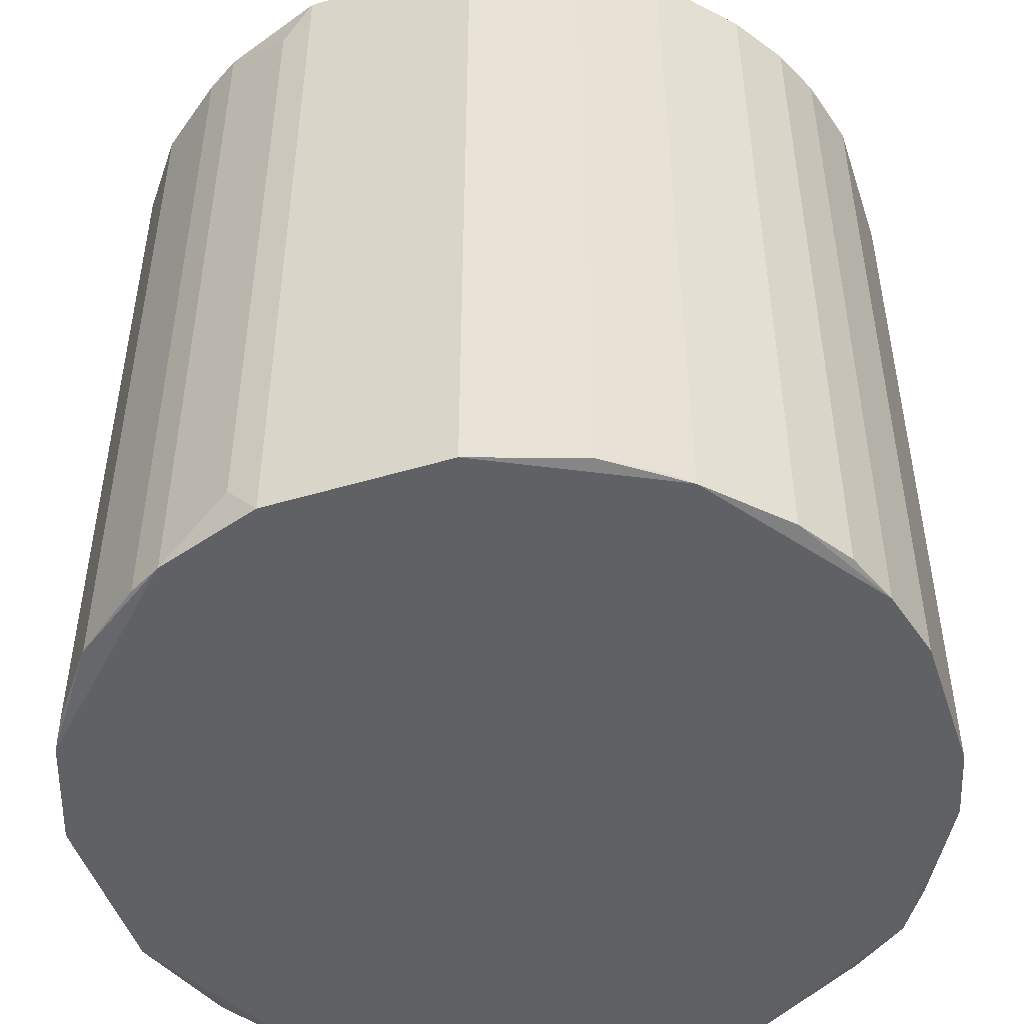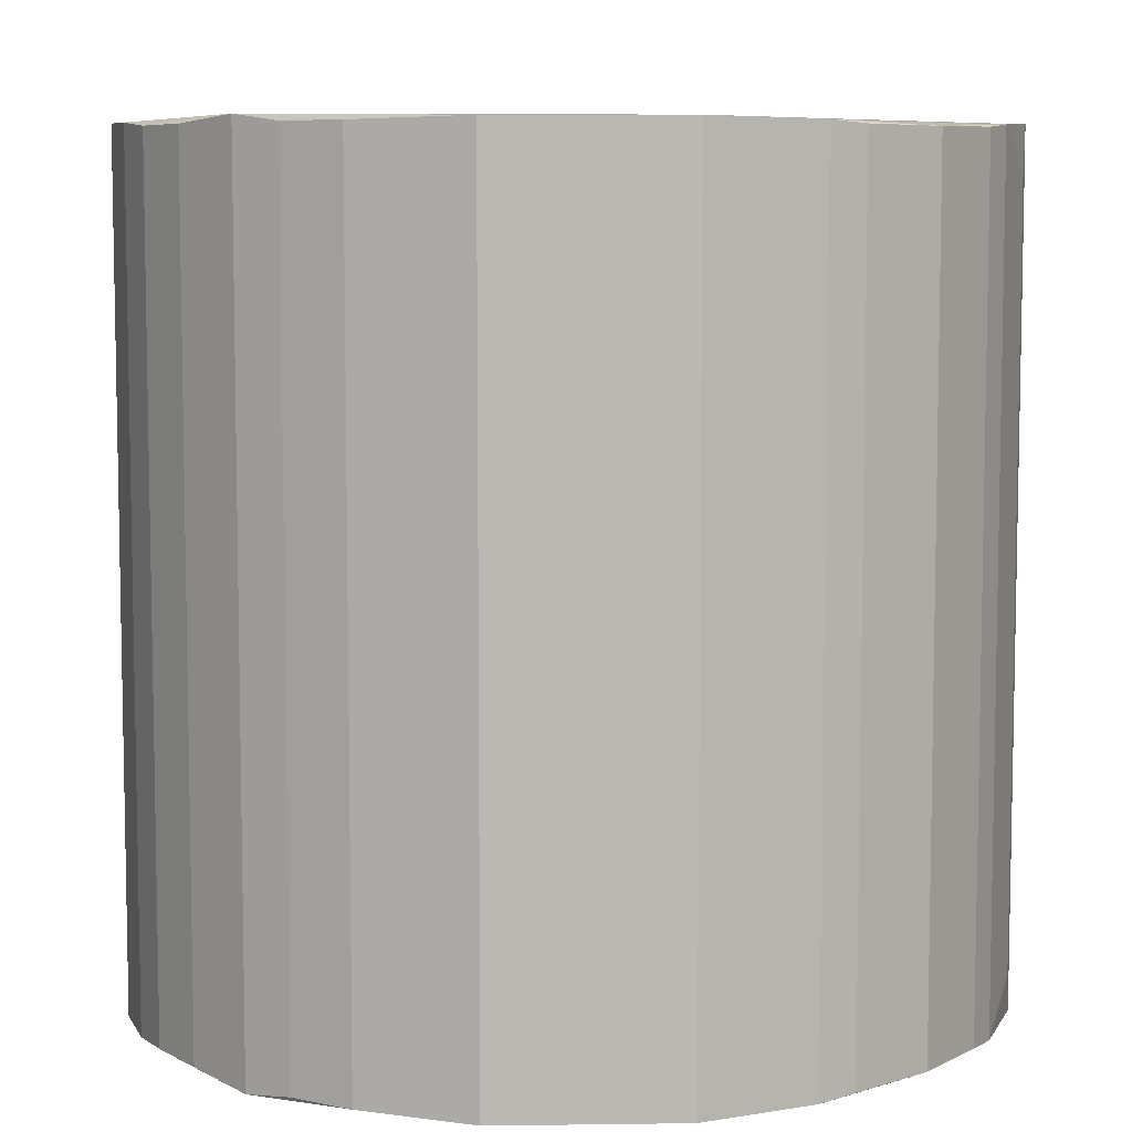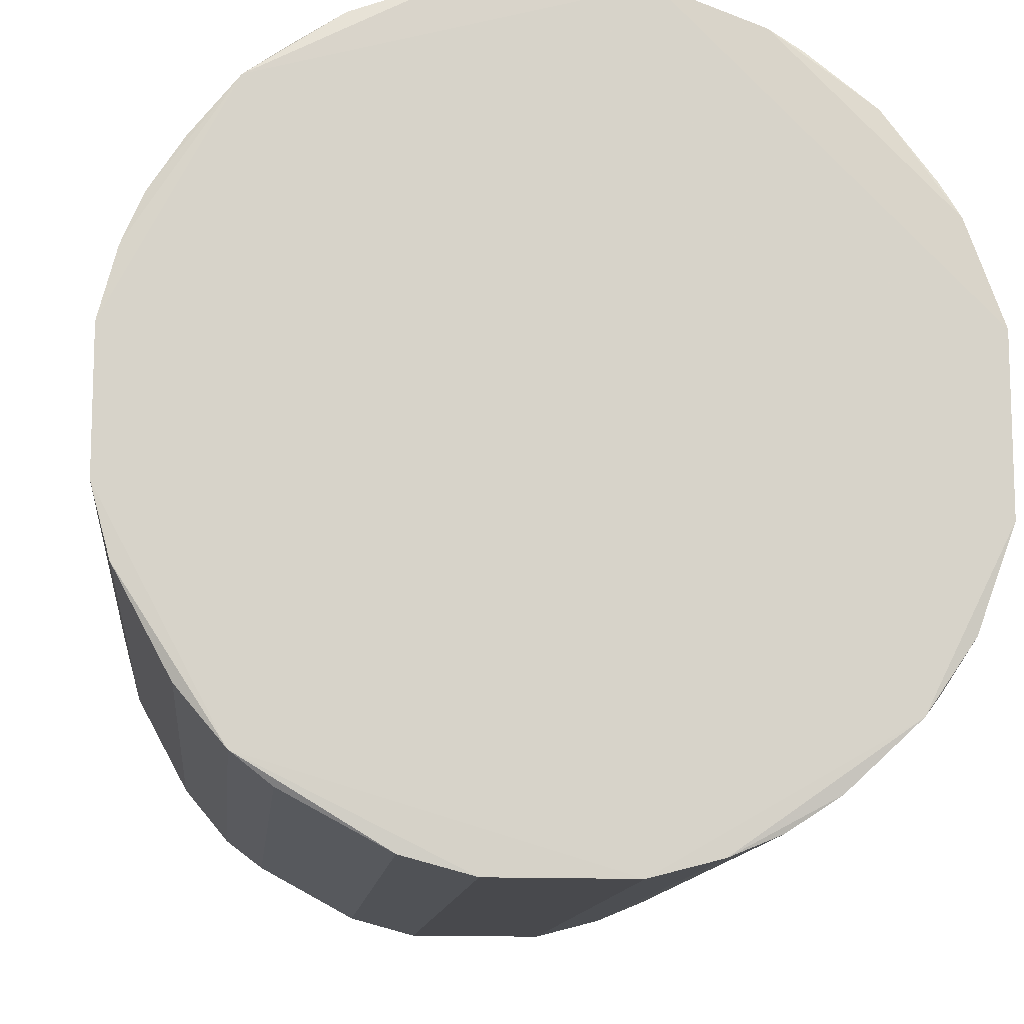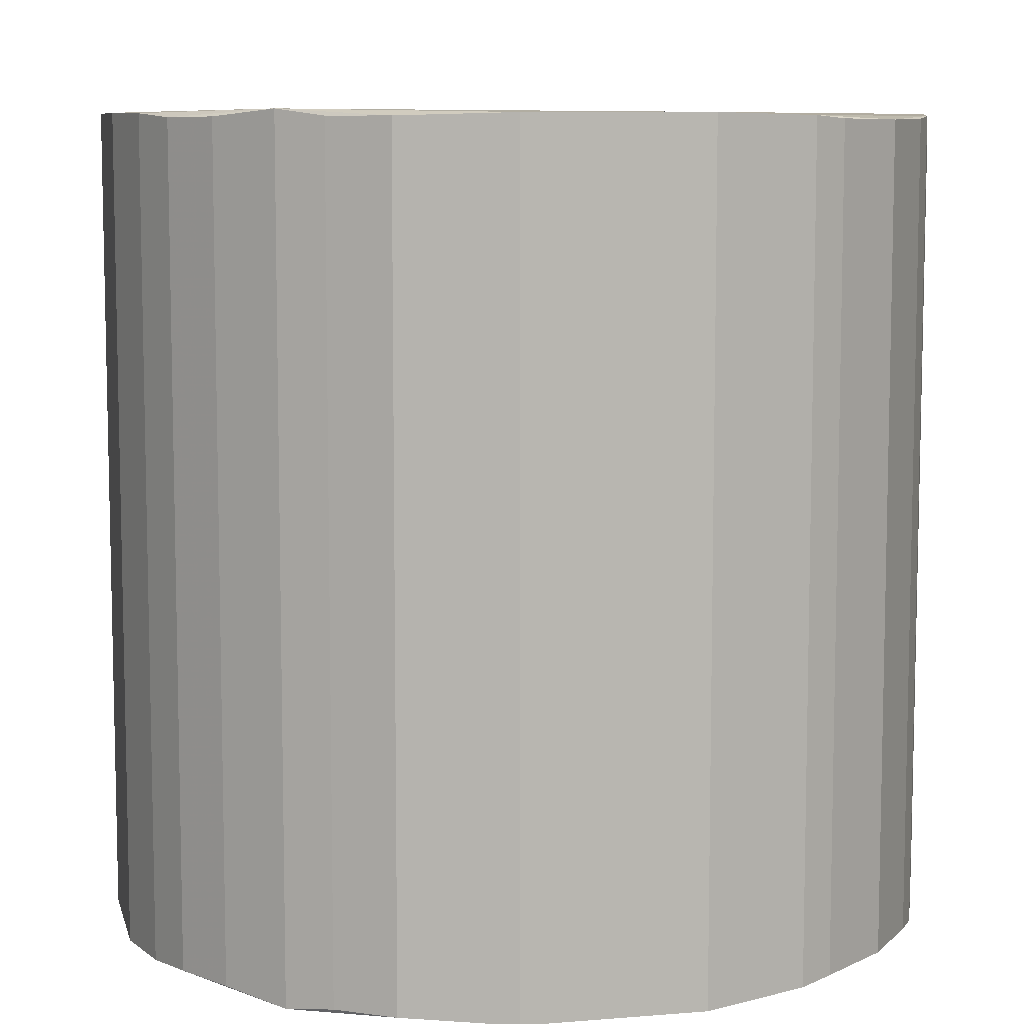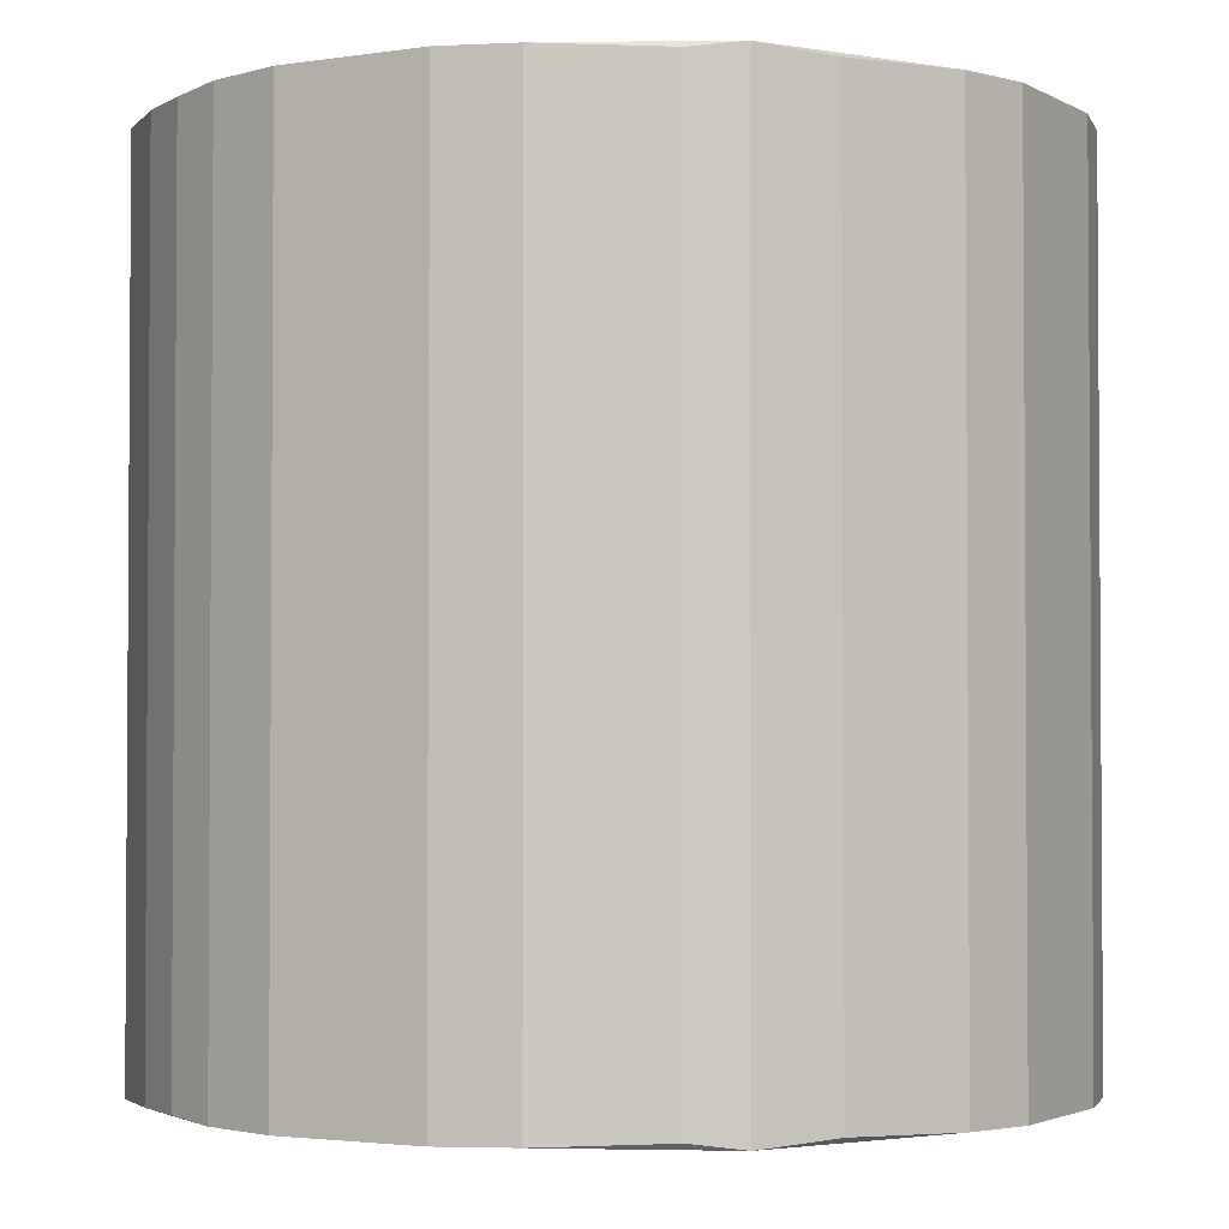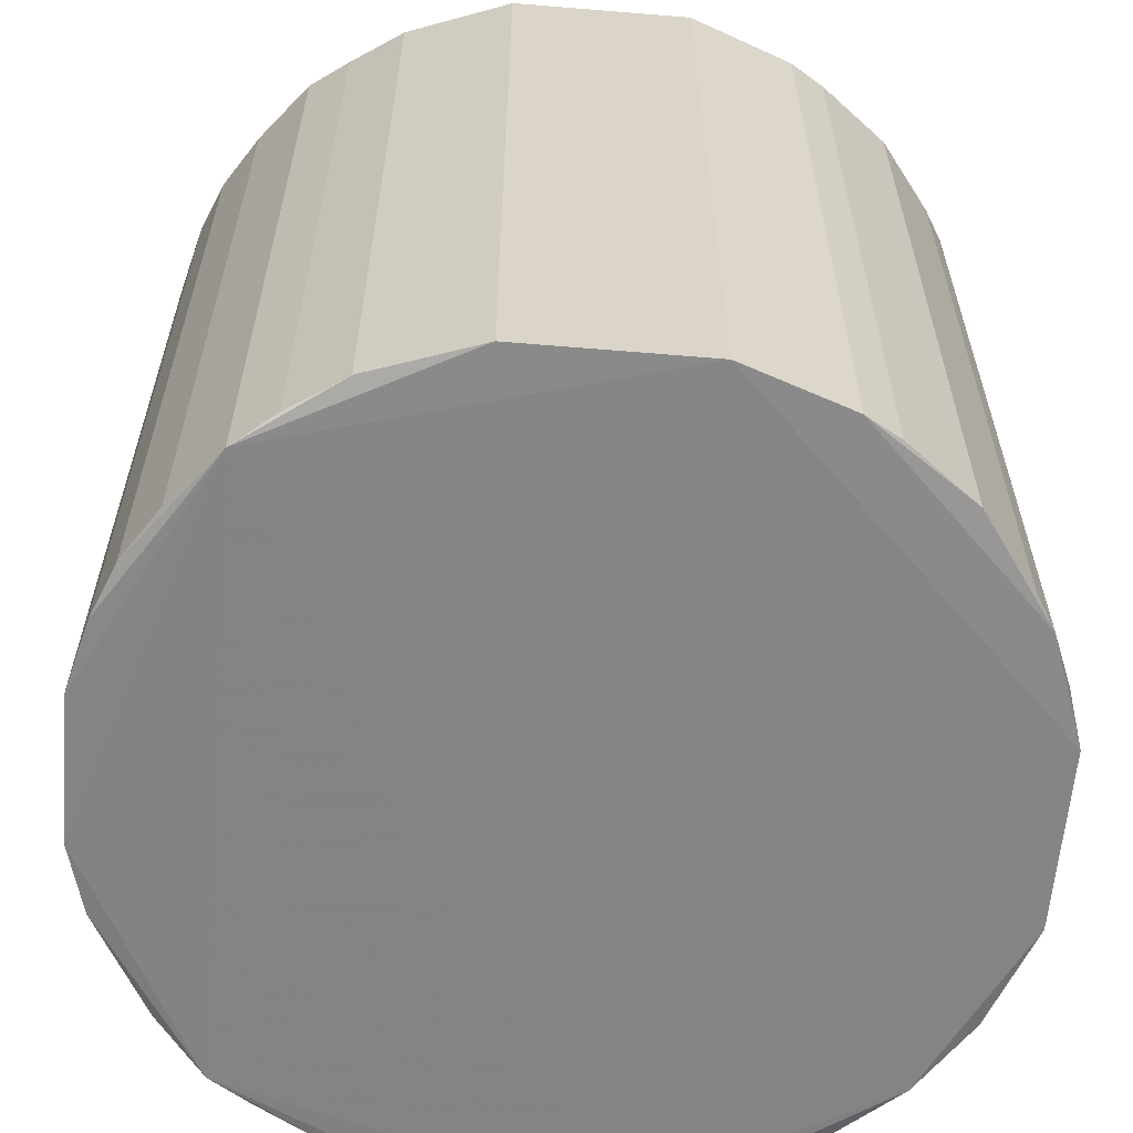
<metadata>
{"format":"obj","ext":"obj","renderer":"f3d","projection":"perspective","resolution":1024,"background":"white","views":[{"elev":-48.9,"azim":108.3,"up":"+Y"},{"elev":7.3,"azim":-2.6,"up":"+Y"},{"elev":-12.5,"azim":-6.0,"up":"+Z"},{"elev":8.3,"azim":-13.2,"up":"+Y"},{"elev":-2.4,"azim":-150.7,"up":"+Y"},{"elev":-61.4,"azim":-4.9,"up":"+Y"}]}
</metadata>
<code>
v -0.143 -0.2459 -0.2459
v -0.04709 0.2446 0.2446
v 0.01617 0.2432 0.2219
v -0.1854 0.2439 -0.2345
v -0.3219 -0.2433 0.1154
v 0.1449 -0.2459 0.05263
v 0.1218 0.2427 -0.1169
v -0.3456 0.2446 -0.0432
v -0.04709 -0.2459 0.2446
v -0.2723 0.2465 0.182
v -0.3005 -0.2429 -0.1481
v 0.04754 -0.2436 -0.2013
v -0.0152 0.2444 -0.2349
v 0.1449 0.2446 0.05263
v -0.2168 -0.244 0.2215
v 0.07813 -0.2422 0.1779
v 0.1447 -0.2457 -0.05387
v -0.3456 -0.2459 -0.0432
v -0.1536 0.2445 0.2445
v -0.2716 0.2456 -0.1825
v -0.3458 0.2448 0.042
v 0.1101 0.2415 0.1362
v -0.2478 -0.243 -0.2007
v -0.05772 -0.246 -0.246
v -0.2723 -0.2478 0.182
v -0.05772 0.2448 -0.246
v 0.04754 0.2424 -0.2013
v 0.09146 -0.2458 -0.1605
v 0.1447 0.2445 -0.05387
v -0.1536 -0.2457 0.2445
v -0.3343 0.2439 -0.08564
v -0.3458 -0.246 0.042
v -0.3219 0.2421 0.1154
v 0.1222 -0.2444 0.1159
v 0.01617 -0.2444 0.2219
v -0.2168 0.2427 0.2215
v 0.07813 0.2409 0.1779
v 0.01564 -0.2433 -0.2222
v -0.143 0.2446 -0.2459
v 0.1218 -0.244 -0.1169
v 0.09146 0.2446 -0.1605
v -0.3343 -0.2452 -0.08564
v -0.1854 -0.2452 -0.2345
v -0.3005 0.2417 -0.1481
v -0.2716 -0.2468 -0.1825
v 0.1401 0.219 0.07256
v -0.3347 0.2444 0.08457
v -0.3011 -0.2437 0.1473
v -0.2478 0.2417 -0.2007
v 0.03644 -0.2427 0.2099
v 0.01564 0.2421 -0.2222
v -0.0152 -0.2456 -0.2349
v -0.3347 -0.2456 0.08457
v -0.3011 0.2424 0.1473
v 0.1222 0.2432 0.1159
v -0.2484 -0.2439 0.2003
v 0.03644 0.2415 0.2099
v 0.1101 -0.2427 0.1362
v 0.1401 -0.2202 0.07256
v 0.1006 0.2427 -0.1486
v -0.2484 0.2427 0.2003
v 0.1006 -0.2439 -0.1486
f 28 60 62
f 3 2 9
f 2 3 14
f 10 2 14
f 14 6 17
f 9 2 19
f 2 10 19
f 8 10 20
f 10 8 21
f 8 18 21
f 6 9 25
f 20 10 26
f 13 24 26
f 24 1 26
f 17 6 28
f 6 25 28
f 25 24 28
f 12 27 28
f 17 7 29
f 14 17 29
f 9 19 30
f 19 15 30
f 25 9 30
f 15 25 30
f 18 8 31
f 8 20 31
f 21 18 32
f 18 25 32
f 3 9 35
f 9 6 35
f 6 34 35
f 34 16 35
f 19 10 36
f 15 19 36
f 16 22 37
f 27 12 38
f 1 4 39
f 4 20 39
f 26 1 39
f 20 26 39
f 7 17 40
f 17 28 40
f 10 14 41
f 26 10 41
f 13 26 41
f 27 13 41
f 28 27 41
f 29 7 41
f 14 29 41
f 18 31 42
f 31 11 42
f 4 1 43
f 23 4 43
f 20 11 44
f 11 31 44
f 31 20 44
f 11 20 45
f 20 23 45
f 1 24 45
f 25 18 45
f 24 25 45
f 18 42 45
f 42 11 45
f 43 1 45
f 23 43 45
f 10 21 47
f 21 32 47
f 5 33 47
f 33 10 47
f 5 25 48
f 25 10 48
f 33 5 48
f 20 4 49
f 4 23 49
f 23 20 49
f 3 35 50
f 35 16 50
f 16 37 50
f 13 27 51
f 38 13 51
f 27 38 51
f 24 13 52
f 12 28 52
f 28 24 52
f 38 12 52
f 13 38 52
f 25 5 53
f 32 25 53
f 5 47 53
f 47 32 53
f 10 33 54
f 48 10 54
f 33 48 54
f 14 3 55
f 22 34 55
f 3 37 55
f 37 22 55
f 46 14 55
f 34 46 55
f 10 25 56
f 25 15 56
f 15 36 56
f 37 3 57
f 3 50 57
f 50 37 57
f 22 16 58
f 16 34 58
f 34 22 58
f 6 14 59
f 34 6 59
f 14 46 59
f 46 34 59
f 7 40 60
f 41 7 60
f 28 41 60
f 36 10 61
f 10 56 61
f 56 36 61
f 40 28 62
f 60 40 62

</code>
